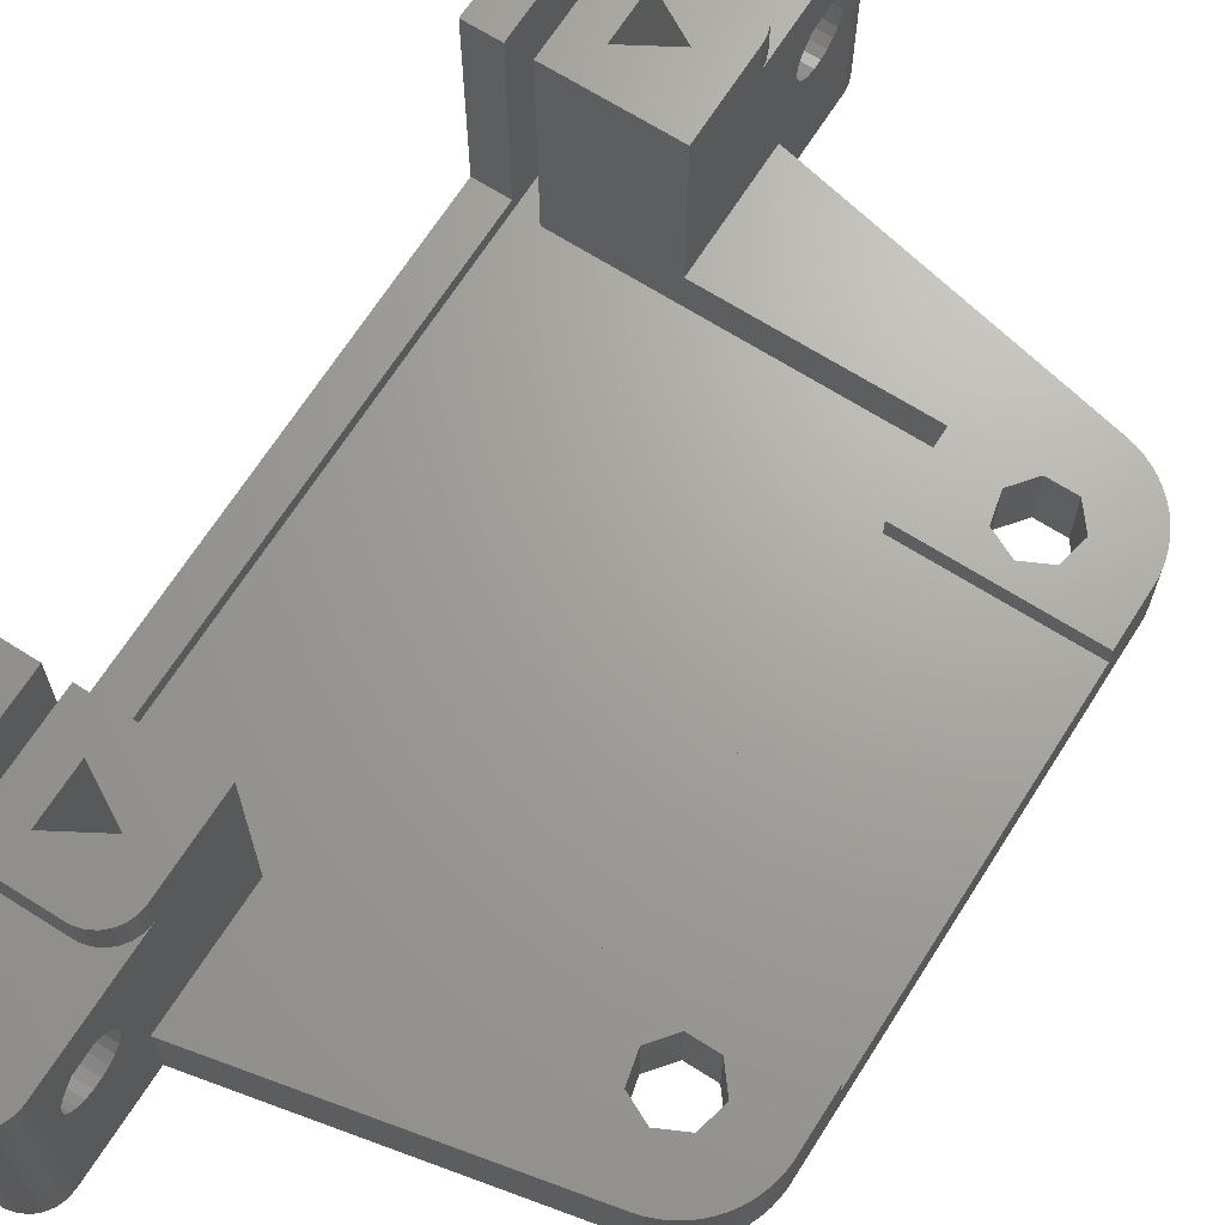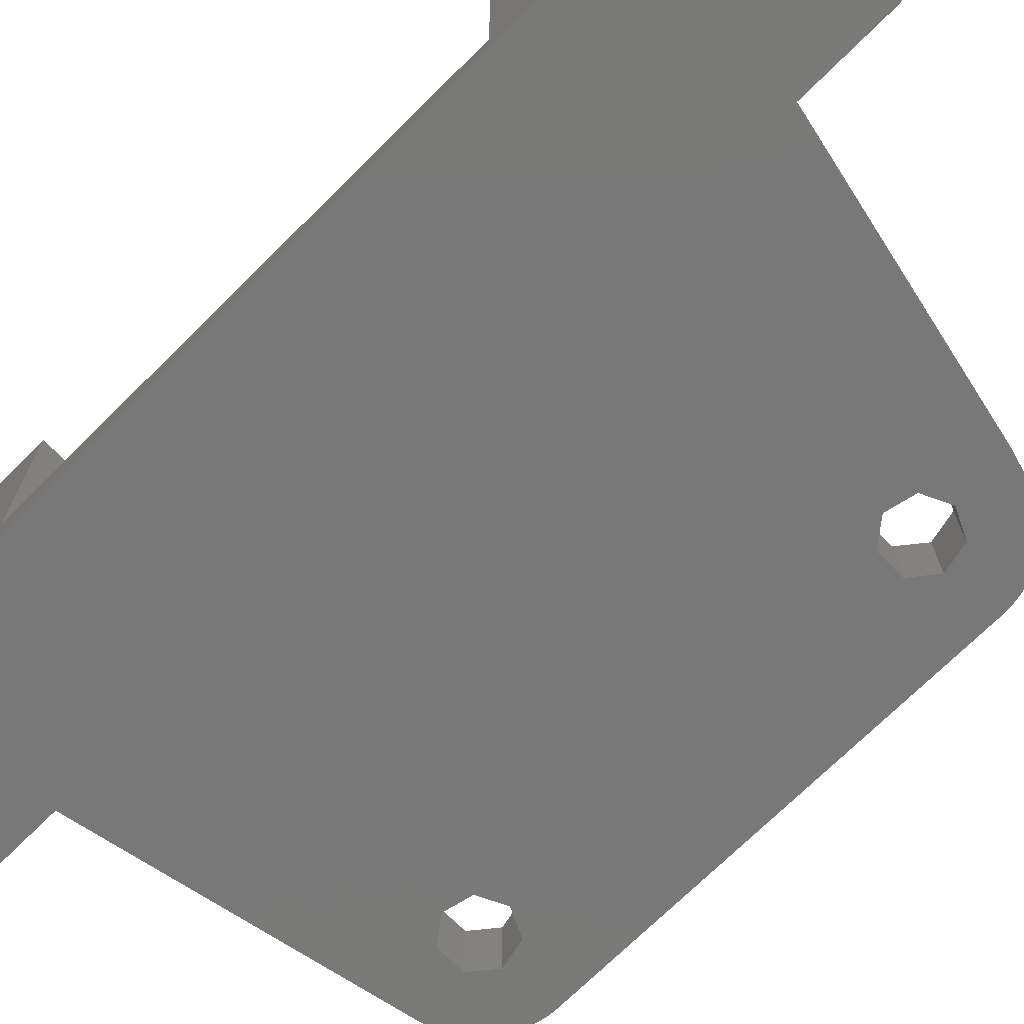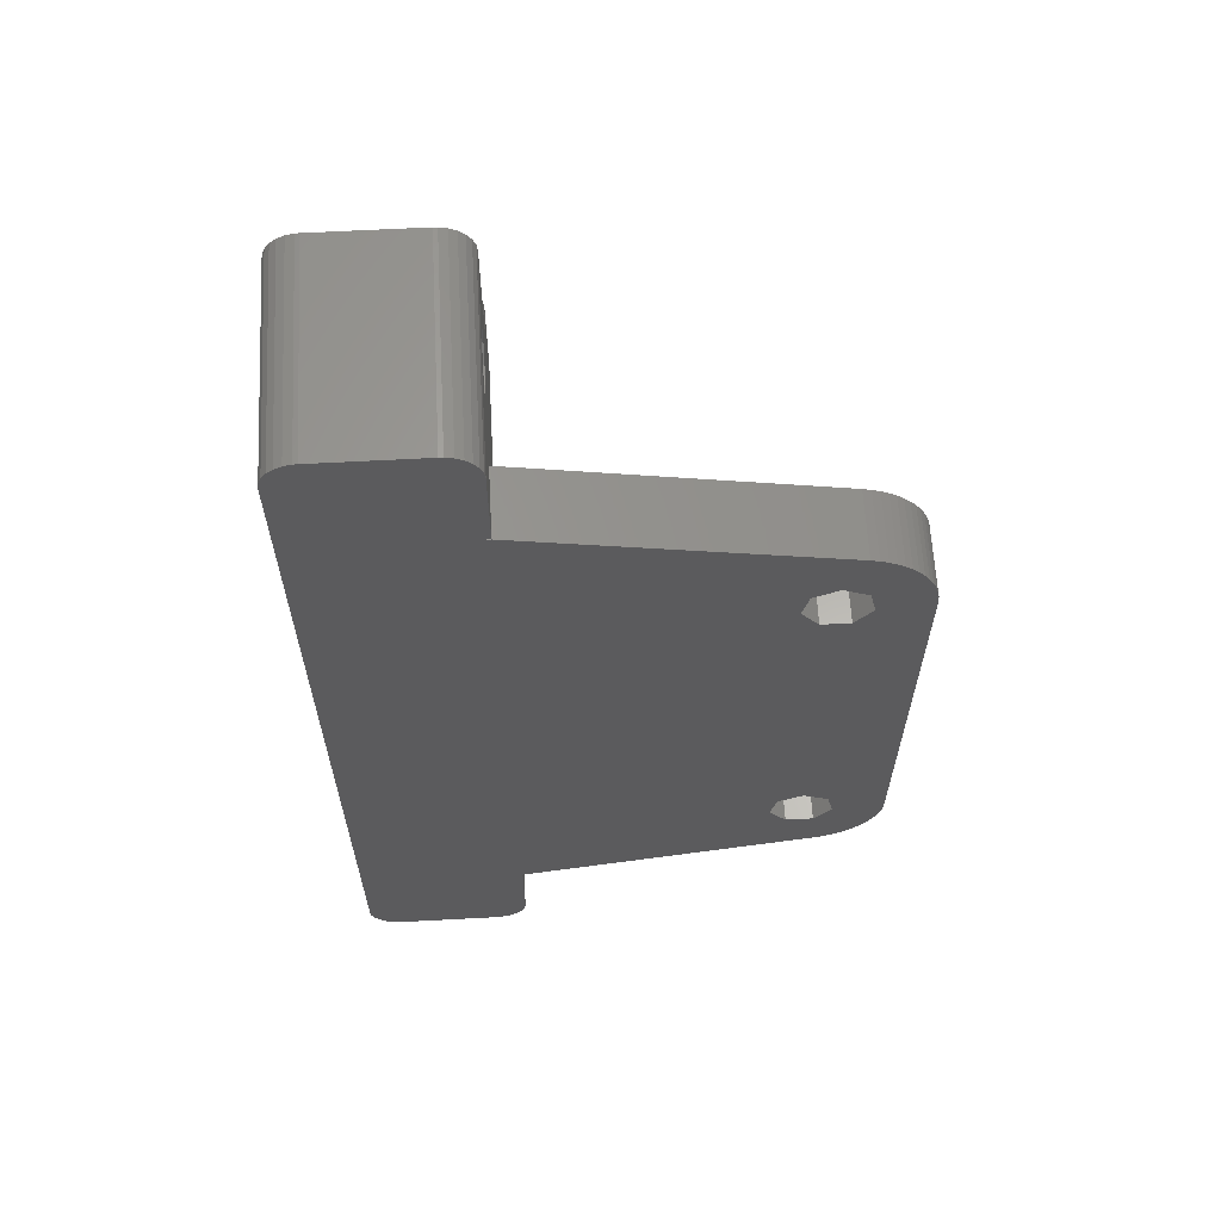
<metadata>
{"format":"stl","ext":"stl","renderer":"f3d","projection":"perspective","resolution":1024,"background":"white","views":[{"elev":67.8,"azim":-147.6,"up":"+Z"},{"elev":-71.4,"azim":134.8,"up":"+Z"},{"elev":62.7,"azim":176.9,"up":"+Y"}]}
</metadata>
<code>
# stl→obj: 358 verts, 728 faces
v 0.00621 -13.29 0
v 0.00621 -13.29 4
v 0.00621 -9.89 2.8
v 0.00621 13.29 0
v 4.162 11.3 0
v 0.05583 -13.79 0
v 3.117 -13.47 0
v 3.49 -11.84 0
v 0.00621 -9.89 4
v 0.05583 -13.79 4
v 3.117 -13.47 4
v 3.49 -11.84 4
v 10 -9.89 2.8
v 0.00621 9.89 2.8
v 10 -9.89 4
v 5 -11.11 4
v 0.00621 13.29 4
v 0.05583 13.79 4
v 0.05583 13.79 0
v 3.117 12.61 0
v 3.117 12.61 4
v 0.00621 9.89 4
v 10 9.89 2.8
v 10 9.89 4
v 4.162 11.3 4
v 0.1546 -14.27 0
v 0.1546 -14.27 4
v 0.1546 14.27 4
v 0.1546 14.27 0
v 0.3015 -14.75 0
v 0.3015 -14.75 4
v 0.3015 14.75 4
v 0.3015 14.75 0
v 3.49 14.24 0
v 3.49 14.24 4
v 0.4951 -15.21 0
v 0.4951 -15.21 4
v 0.4951 15.21 4
v 0.4951 15.21 0
v 0.7335 -15.65 0
v 0.7335 -15.65 4
v 0.7335 15.65 4
v 0.7335 15.65 0
v 1.014 -16.06 0
v 1.014 -16.06 4
v 1.014 16.06 4
v 1.014 16.06 0
v 1.335 -16.44 0
v 4.162 -14.78 0
v 1.335 -16.44 4
v 4.162 -14.78 4
v 1.335 16.44 4
v 1.335 16.44 0
v 1.692 -16.79 0
v 1.692 -16.79 4
v 1.692 16.79 0
v 1.692 16.79 4
v 2.081 -17.1 0
v 2.081 -17.1 4
v 2.081 17.1 0
v 2.081 17.1 4
v 10 -14.62 1.525
v 10 -14.62 4
v 22 -14.62 4
v 10 14.62 1.525
v 28.8 -14.62 1.525
v 22 -21.77 4
v 22 14.62 4
v 10 14.62 4
v 28.8 14.62 1.525
v 22 21.77 4
v 2.5 -17.37 0
v 2.5 -17.37 4
v 2.5 17.37 0
v 2.5 17.37 4
v 2.944 17.6 0
v 2.944 17.6 4
v 2.944 -17.6 0
v 2.944 -17.6 4
v 3.408 -17.78 0
v 3.408 -17.78 4
v 3.408 17.78 0
v 5 14.97 0
v 3.408 17.78 4
v 5 14.97 4
v 22 -14.62 14.41
v 24.15 -18.2 14.41
v 26.85 -16.64 14.41
v 28.8 -14.62 14.41
v 22 -19.77 12.41
v 22 -19.77 14.41
v 22.06 -20.25 12.41
v 22.06 -20.25 14.41
v 22 -21.77 0
v 23 -21.77 0
v 23 -21.77 0.009999
v 22 -21.77 0.009999
v 22 -22.79 7.9
v 32.12 -22.79 7.9
v 32.12 -22.86 8.393
v 22 -22.86 7.407
v 32.12 -22.86 7.407
v 22 -22.86 8.393
v 32.12 -23.07 8.846
v 22 -23.07 6.954
v 32.12 -23.07 6.954
v 22 -23.07 8.846
v 32.12 -23.31 9.128
v 22 -23.3 9.137
v 32.12 -23.3 9.137
v 32.12 -23.82 9.65
v 22 -23.31 9.128
v 22 -23.4 6.577
v 32.12 -23.4 6.577
v 32.12 -23.81 6.308
v 22 -23.81 6.308
v 32.12 -24.29 6.168
v 22 -23.82 9.65
v 22 -24.29 6.168
v 32.12 -24.79 6.168
v 22 -24.79 6.168
v 32.12 -25.27 6.308
v 22 -25.27 9.65
v 32.12 -25.27 9.65
v 32.12 -25.78 9.137
v 22 -25.27 6.308
v 32.12 -25.69 6.577
v 22 -25.69 6.577
v 22 -25.77 9.128
v 32.12 -25.77 9.128
v 32.12 -26.01 8.846
v 22 -25.78 9.137
v 22 -26.01 6.954
v 32.12 -26.01 6.954
v 22 -26.01 8.846
v 32.12 -26.22 8.393
v 22 -26.22 7.407
v 32.12 -26.22 7.407
v 22 -26.22 8.393
v 32.12 -26.29 7.9
v 22 -26.29 7.9
v 22 -27.31 0.009999
v 22 -27.31 12.41
v 22.06 -27.79 0.009999
v 22.23 -28.24 0.009999
v 22.5 -28.64 0.009999
v 22.86 -28.96 0.009999
v 24 -29.31 0.009999
v 23.29 -29.18 0.009999
v 23.76 -29.3 0.009999
v 22.06 -27.79 12.41
v 22.23 -28.24 12.41
v 22.23 -20.7 12.41
v 22.5 -28.64 12.41
v 22.5 -21.1 12.41
v 22.86 -28.96 12.41
v 22.86 -21.42 12.41
v 23.29 -29.18 12.41
v 23.29 -21.64 12.41
v 23.76 -29.3 12.41
v 23.76 -21.76 12.41
v 24 -29.31 12.41
v 24 -21.77 12.41
v 22 14.62 14.41
v 22 19.77 14.41
v 22 19.77 12.41
v 24.15 18.2 14.41
v 26.85 16.64 14.41
v 28.8 14.62 14.41
v 22 22.79 7.9
v 22.06 20.25 14.41
v 22 22.86 8.393
v 22 23.07 8.846
v 22 23.3 9.137
v 22 23.82 9.65
v 22 27.31 12.41
v 22.06 20.25 12.41
v 22 21.77 0
v 22 21.77 0.009999
v 23 21.77 0
v 22 27.31 0.009999
v 23 21.77 0.009999
v 22 22.86 7.407
v 22 23.07 6.954
v 22 23.4 6.577
v 22 23.81 6.308
v 22 24.29 6.168
v 22 24.79 6.168
v 32.12 22.79 7.9
v 32.12 22.86 7.407
v 32.12 23.07 6.954
v 32.12 22.86 8.393
v 32.12 23.4 6.577
v 22 23.31 9.128
v 32.12 23.07 8.846
v 32.12 23.3 9.137
v 32.12 23.31 9.128
v 32.12 23.81 6.308
v 22 25.27 9.65
v 32.12 25.27 9.65
v 32.12 23.82 9.65
v 32.12 24.29 6.168
v 22 25.27 6.308
v 32.12 24.79 6.168
v 22 25.78 9.137
v 22 25.69 6.577
v 32.12 25.27 6.308
v 22 26.01 6.954
v 32.12 25.69 6.577
v 32.12 26.01 6.954
v 22 25.77 9.128
v 22 26.01 8.846
v 32.12 25.77 9.128
v 32.12 25.78 9.137
v 22 26.22 7.407
v 32.12 26.22 7.407
v 22 26.22 8.393
v 32.12 26.01 8.846
v 22 26.29 7.9
v 32.12 26.29 7.9
v 32.12 26.22 8.393
v 22.06 27.79 12.41
v 22.06 27.79 0.009999
v 22.23 28.24 0.009999
v 22.5 28.64 0.009999
v 22.86 28.96 0.009999
v 23.29 29.18 0.009999
v 23.76 29.3 0.009999
v 24 29.31 0.009999
v 22.23 20.7 12.41
v 22.5 21.1 12.41
v 22.23 28.24 12.41
v 22.86 21.42 12.41
v 22.5 28.64 12.41
v 23.29 21.64 12.41
v 22.86 28.96 12.41
v 23.76 21.76 12.41
v 23.29 29.18 12.41
v 24 21.77 12.41
v 23.76 29.3 12.41
v 24 29.31 12.41
v 22.23 -20.7 14.41
v 22.23 20.7 14.41
v 22.5 -21.1 14.41
v 22.5 21.1 14.41
v 22.86 -21.42 14.41
v 22.86 21.42 14.41
v 23.29 -21.64 14.41
v 23.29 21.64 14.41
v 32.12 27.31 0.009999
v 30.12 -29.31 0.009999
v 32.12 -27.31 0.009999
v 30.12 29.31 0.009999
v 23.76 -21.76 14.41
v 23.76 21.76 14.41
v 24 -21.77 14.41
v 24 21.77 14.41
v 30.12 -21.77 12.41
v 30.12 -21.77 14.41
v 30.12 -29.31 12.41
v 26.85 -19.76 14.41
v 30.12 21.77 12.41
v 26.85 19.76 14.41
v 30.12 21.77 14.41
v 30.12 29.31 12.41
v 26.85 -19.76 4.8
v 24.15 -18.2 4.8
v 26.85 -16.64 4.8
v 26.85 16.64 4.8
v 24.15 18.2 4.8
v 26.85 19.76 4.8
v 28.8 -19.77 14.41
v 28.8 19.77 14.41
v 30.12 -19.77 1.525
v 28.8 -19.77 1.525
v 30.12 -19.77 14.41
v 28.8 19.77 1.525
v 30.12 19.77 1.525
v 30.12 19.77 14.41
v 3.887 -17.91 0
v 3.887 -17.91 4
v 3.887 17.91 0
v 3.887 17.91 4
v 5 -11.11 0
v 5.838 -14.78 0
v 5.838 -14.78 4
v 6.51 14.24 0
v 6.51 14.24 4
v 30.12 -14.62 14.41
v 32.12 -14.62 14.41
v 32.12 -14.62 2.39
v 30.12 -14.62 2.39
v 30.12 14.62 2.39
v 30.36 -21.76 14.41
v 30.83 -21.64 14.41
v 31.26 -21.42 14.41
v 31.62 -21.1 14.41
v 31.89 -20.7 14.41
v 32.06 -20.25 14.41
v 32.12 -19.77 14.41
v 30.36 -21.76 12.41
v 32.12 -27.31 12.41
v 30.36 -29.3 0.009999
v 30.36 -29.3 12.41
v 30.83 -29.18 0.009999
v 31.26 -28.96 0.009999
v 31.62 -28.64 0.009999
v 31.89 -28.24 0.009999
v 32.06 -27.79 0.009999
v 30.83 -29.18 12.41
v 31.26 -28.96 12.41
v 31.62 -28.64 12.41
v 31.89 -28.24 12.41
v 32.06 -27.79 12.41
v 30.12 14.62 14.41
v 32.12 14.62 14.41
v 32.12 14.62 2.39
v 30.36 21.76 14.41
v 30.83 21.64 14.41
v 31.26 21.42 14.41
v 31.62 21.1 14.41
v 31.89 20.7 14.41
v 32.06 20.25 14.41
v 32.12 19.77 14.41
v 30.36 21.76 12.41
v 32.12 27.31 12.41
v 30.36 29.3 0.009999
v 30.83 29.18 0.009999
v 31.26 28.96 0.009999
v 31.62 28.64 0.009999
v 31.89 28.24 0.009999
v 32.06 27.79 0.009999
v 30.36 29.3 12.41
v 30.83 29.18 12.41
v 31.26 28.96 12.41
v 31.62 28.64 12.41
v 31.89 28.24 12.41
v 32.06 27.79 12.41
v 30.83 -21.64 12.41
v 30.83 21.64 12.41
v 31.26 -21.42 12.41
v 31.26 21.42 12.41
v 31.62 -21.1 12.41
v 31.62 21.1 12.41
v 31.89 -20.7 12.41
v 31.89 20.7 12.41
v 32.06 -20.25 12.41
v 32.06 20.25 12.41
v 32.12 -19.77 12.41
v 32.12 19.77 12.41
v 5.838 11.3 0
v 5.838 11.3 4
v 6.51 -11.84 0
v 6.51 -11.84 4
v 6.883 -13.47 4
v 6.883 -13.47 0
v 6.883 12.61 4
v 6.883 12.61 0
f 1 2 3
f 1 3 4
f 1 4 5
f 1 6 2
f 1 7 6
f 1 8 7
f 1 5 8
f 2 9 3
f 2 6 10
f 2 10 11
f 2 11 12
f 2 12 9
f 3 9 13
f 3 14 4
f 3 13 14
f 9 15 13
f 9 12 16
f 9 16 15
f 4 17 18
f 4 19 20
f 4 18 19
f 4 20 5
f 17 21 18
f 14 17 4
f 14 22 17
f 14 13 23
f 14 23 24
f 14 24 22
f 22 24 25
f 22 21 17
f 22 25 21
f 6 26 10
f 6 7 26
f 10 26 27
f 10 27 11
f 19 18 28
f 19 29 20
f 19 28 29
f 18 21 28
f 26 30 27
f 26 7 30
f 27 30 31
f 27 31 11
f 29 28 32
f 29 33 34
f 29 32 33
f 29 34 20
f 28 21 35
f 28 35 32
f 30 36 31
f 30 7 36
f 31 36 37
f 31 37 11
f 33 32 38
f 33 39 34
f 33 38 39
f 32 35 38
f 36 40 37
f 36 7 40
f 37 40 41
f 37 41 11
f 39 38 42
f 39 43 34
f 39 42 43
f 38 35 42
f 40 44 41
f 40 7 44
f 41 44 45
f 41 45 11
f 43 42 46
f 43 47 34
f 43 46 47
f 42 35 46
f 44 48 45
f 44 7 49
f 44 49 48
f 45 48 50
f 45 50 51
f 45 51 11
f 47 46 52
f 47 53 34
f 47 52 53
f 46 35 52
f 48 54 55
f 48 55 50
f 48 49 54
f 50 55 51
f 53 52 56
f 53 56 34
f 52 57 56
f 52 35 57
f 54 58 59
f 54 59 55
f 54 49 58
f 55 59 51
f 56 57 60
f 56 60 34
f 57 61 60
f 57 35 61
f 62 63 64
f 62 13 63
f 62 65 13
f 62 64 66
f 62 66 65
f 63 13 15
f 63 67 64
f 13 65 23
f 65 68 69
f 65 66 70
f 65 70 68
f 69 68 71
f 23 65 69
f 23 69 24
f 58 72 73
f 58 73 59
f 58 49 72
f 59 73 51
f 60 61 74
f 60 74 34
f 61 75 74
f 61 35 75
f 74 75 76
f 74 76 34
f 75 77 76
f 75 35 77
f 72 78 79
f 72 79 73
f 72 49 78
f 73 79 51
f 78 80 81
f 78 81 79
f 78 49 80
f 79 81 51
f 76 77 82
f 76 82 83
f 76 83 34
f 77 84 82
f 77 35 85
f 77 85 84
f 86 87 88
f 86 88 89
f 64 86 89
f 64 89 66
f 90 86 64
f 90 91 86
f 90 92 91
f 91 92 93
f 91 93 87
f 91 87 86
f 94 95 96
f 94 96 97
f 98 64 67
f 98 90 64
f 98 99 100
f 101 98 67
f 101 99 98
f 101 102 99
f 103 90 98
f 103 98 100
f 103 100 104
f 105 101 67
f 105 102 101
f 105 106 102
f 107 90 103
f 107 103 104
f 107 104 108
f 109 90 107
f 109 110 111
f 112 107 108
f 112 109 107
f 112 110 109
f 112 108 110
f 113 105 67
f 113 106 105
f 113 114 106
f 113 115 114
f 116 113 67
f 116 115 113
f 116 117 115
f 118 90 109
f 118 109 111
f 119 116 67
f 119 117 116
f 119 120 117
f 121 119 67
f 121 120 119
f 121 122 120
f 123 118 111
f 123 111 124
f 123 124 125
f 126 122 121
f 126 127 122
f 128 127 126
f 129 130 131
f 132 123 125
f 132 130 129
f 132 125 130
f 133 127 128
f 133 134 127
f 135 129 131
f 135 132 129
f 135 131 136
f 137 134 133
f 137 138 134
f 139 135 136
f 139 136 140
f 141 139 140
f 141 138 137
f 141 140 138
f 142 97 96
f 142 67 97
f 142 121 67
f 142 126 121
f 142 128 126
f 142 133 128
f 142 137 133
f 142 141 137
f 142 143 141
f 142 144 143
f 142 145 144
f 142 146 145
f 142 147 146
f 142 96 148
f 142 149 147
f 142 150 149
f 142 148 150
f 143 90 118
f 143 118 123
f 143 123 132
f 143 132 135
f 143 135 139
f 143 139 141
f 143 92 90
f 143 144 151
f 143 151 152
f 143 153 92
f 143 152 154
f 143 155 153
f 143 154 156
f 143 157 155
f 143 156 158
f 143 159 157
f 143 158 160
f 143 161 159
f 143 160 162
f 143 163 161
f 143 162 163
f 164 165 166
f 164 167 165
f 164 168 167
f 164 169 168
f 68 164 166
f 68 166 170
f 68 170 71
f 68 70 169
f 68 169 164
f 166 165 171
f 166 172 170
f 166 173 172
f 166 174 173
f 166 175 174
f 166 176 175
f 166 177 176
f 166 171 177
f 165 167 171
f 178 179 180
f 179 71 181
f 179 181 182
f 179 182 180
f 71 170 183
f 71 183 184
f 71 184 185
f 71 185 186
f 71 186 187
f 71 187 188
f 71 188 181
f 170 172 189
f 170 189 190
f 170 190 183
f 183 190 191
f 183 191 184
f 172 173 192
f 172 192 189
f 184 191 193
f 184 193 185
f 173 174 194
f 173 194 195
f 173 195 192
f 174 175 196
f 174 196 197
f 174 197 194
f 194 197 195
f 185 193 186
f 186 193 198
f 186 198 187
f 175 199 200
f 175 176 199
f 175 201 196
f 175 200 201
f 187 198 202
f 187 202 188
f 188 203 181
f 188 202 204
f 188 204 203
f 199 205 200
f 199 176 205
f 203 206 181
f 203 204 207
f 203 207 206
f 206 208 181
f 206 207 209
f 206 209 210
f 206 210 208
f 211 205 212
f 211 212 213
f 211 213 214
f 211 214 205
f 205 176 212
f 205 214 200
f 208 215 181
f 208 210 216
f 208 216 215
f 212 217 218
f 212 176 217
f 212 218 213
f 215 219 181
f 215 216 220
f 215 220 219
f 217 219 221
f 217 176 219
f 217 221 218
f 219 176 181
f 219 220 221
f 181 176 222
f 181 223 224
f 181 222 223
f 181 224 225
f 181 225 226
f 181 226 227
f 181 227 228
f 181 228 229
f 181 229 182
f 176 177 230
f 176 230 231
f 176 232 222
f 176 231 233
f 176 234 232
f 176 233 235
f 176 236 234
f 176 235 237
f 176 238 236
f 176 237 239
f 176 240 238
f 176 239 241
f 176 241 240
f 92 153 93
f 93 153 242
f 93 242 87
f 144 145 151
f 151 145 152
f 177 171 243
f 177 243 230
f 171 167 243
f 223 222 232
f 223 232 224
f 153 155 242
f 242 155 244
f 242 244 87
f 145 146 152
f 152 146 154
f 230 243 245
f 230 245 231
f 243 167 245
f 224 232 234
f 224 234 225
f 155 157 246
f 155 246 244
f 244 246 87
f 146 147 156
f 146 156 154
f 231 245 233
f 245 247 233
f 245 167 247
f 225 234 226
f 234 236 226
f 157 159 248
f 157 248 246
f 246 248 87
f 147 149 158
f 147 158 156
f 233 247 235
f 247 249 235
f 247 167 249
f 226 236 227
f 236 238 227
f 95 180 96
f 96 180 182
f 96 182 250
f 96 251 148
f 96 252 251
f 96 250 252
f 182 229 253
f 182 253 250
f 159 161 254
f 159 254 248
f 248 254 87
f 149 150 160
f 149 160 158
f 235 249 237
f 249 255 237
f 249 167 255
f 227 238 228
f 238 240 228
f 161 163 256
f 161 256 254
f 254 256 87
f 150 148 162
f 150 162 160
f 237 255 239
f 255 257 239
f 255 167 257
f 228 240 229
f 240 241 229
f 163 258 259
f 163 259 256
f 163 260 258
f 256 261 87
f 256 259 261
f 148 251 260
f 148 260 162
f 162 260 163
f 239 257 262
f 239 262 241
f 257 167 263
f 257 263 264
f 257 264 262
f 229 241 253
f 241 262 265
f 241 265 253
f 87 261 266
f 267 87 266
f 267 88 87
f 267 268 88
f 267 266 268
f 167 168 269
f 270 167 269
f 270 269 271
f 270 263 167
f 270 271 263
f 88 272 89
f 261 272 88
f 261 259 272
f 266 88 268
f 266 261 88
f 168 169 273
f 168 273 263
f 269 168 263
f 269 263 271
f 263 273 264
f 66 274 70
f 275 66 272
f 275 272 274
f 275 274 66
f 272 66 89
f 272 276 274
f 272 259 276
f 70 277 169
f 70 274 278
f 70 278 277
f 169 277 273
f 277 278 279
f 277 279 273
f 273 279 264
f 7 11 51
f 7 8 11
f 7 51 49
f 11 8 12
f 20 21 25
f 20 34 21
f 20 25 5
f 21 34 35
f 80 280 281
f 80 281 81
f 80 49 280
f 81 281 51
f 82 84 282
f 82 282 83
f 84 283 282
f 84 85 283
f 8 5 284
f 8 284 16
f 8 16 12
f 34 83 85
f 34 85 35
f 280 94 97
f 280 97 281
f 280 49 285
f 280 285 94
f 281 63 286
f 281 97 67
f 281 67 63
f 281 286 51
f 282 178 287
f 282 179 178
f 282 283 179
f 282 287 83
f 283 69 71
f 283 71 179
f 283 85 288
f 283 288 69
f 289 290 291
f 292 289 291
f 292 293 278
f 292 291 293
f 274 292 278
f 274 276 292
f 276 289 292
f 276 294 295
f 276 295 296
f 276 296 297
f 276 297 298
f 276 298 299
f 276 299 300
f 276 290 289
f 276 300 290
f 258 301 294
f 258 294 259
f 258 302 301
f 259 294 276
f 251 303 304
f 251 304 260
f 251 305 303
f 251 306 305
f 251 307 306
f 251 308 307
f 251 309 308
f 251 252 309
f 260 304 310
f 260 310 311
f 260 311 312
f 260 312 313
f 260 313 314
f 260 314 302
f 260 302 258
f 315 316 279
f 293 315 279
f 293 279 278
f 293 291 317
f 293 316 315
f 293 317 316
f 279 318 264
f 279 319 318
f 279 320 319
f 279 321 320
f 279 322 321
f 279 323 322
f 279 316 324
f 279 324 323
f 262 264 325
f 262 325 326
f 262 326 265
f 264 318 325
f 253 265 327
f 253 327 328
f 253 328 329
f 253 329 330
f 253 330 331
f 253 331 332
f 253 332 250
f 265 333 327
f 265 334 333
f 265 335 334
f 265 336 335
f 265 337 336
f 265 338 337
f 265 326 338
f 301 339 295
f 301 295 294
f 301 302 339
f 303 305 310
f 303 310 304
f 325 318 340
f 325 340 326
f 318 319 340
f 327 333 328
f 333 334 328
f 339 341 296
f 339 296 295
f 339 302 341
f 305 306 311
f 305 311 310
f 340 319 342
f 340 342 326
f 319 320 342
f 328 334 329
f 334 335 329
f 341 343 297
f 341 297 296
f 341 302 343
f 306 307 312
f 306 312 311
f 342 320 344
f 342 344 326
f 320 321 344
f 329 335 330
f 335 336 330
f 343 345 297
f 343 302 345
f 297 345 298
f 307 308 312
f 312 308 313
f 344 321 322
f 344 346 326
f 344 322 346
f 330 336 337
f 330 337 331
f 345 347 298
f 345 302 347
f 298 347 299
f 308 309 313
f 313 309 314
f 346 322 323
f 346 348 326
f 346 323 348
f 331 337 338
f 331 338 332
f 347 349 299
f 347 302 349
f 299 349 300
f 309 252 314
f 314 252 302
f 348 323 324
f 348 350 326
f 348 324 350
f 332 338 326
f 332 326 250
f 291 250 317
f 349 290 300
f 349 291 290
f 99 291 349
f 102 291 99
f 100 99 349
f 106 291 102
f 104 100 349
f 110 104 349
f 108 104 110
f 114 291 106
f 115 291 114
f 111 110 349
f 131 130 125
f 252 291 115
f 252 115 117
f 252 117 120
f 252 120 122
f 252 122 127
f 252 127 134
f 252 134 138
f 252 138 140
f 252 140 302
f 252 250 291
f 302 111 349
f 302 124 111
f 302 125 124
f 302 131 125
f 302 136 131
f 302 140 136
f 316 350 324
f 317 350 316
f 317 189 350
f 317 190 189
f 317 191 190
f 317 193 191
f 317 198 193
f 317 250 198
f 350 189 192
f 350 192 195
f 350 195 196
f 350 196 201
f 350 201 326
f 195 197 196
f 198 250 202
f 201 200 326
f 202 250 204
f 204 250 207
f 200 214 326
f 207 250 209
f 209 250 210
f 213 218 214
f 214 218 326
f 210 250 216
f 218 221 326
f 216 250 220
f 221 220 326
f 220 250 326
f 49 51 285
f 51 286 285
f 5 25 351
f 5 351 284
f 25 24 352
f 25 352 351
f 284 351 353
f 284 353 354
f 284 354 16
f 16 354 15
f 83 287 288
f 83 288 85
f 285 286 355
f 285 356 94
f 285 355 356
f 286 63 355
f 351 352 357
f 351 358 353
f 351 357 358
f 352 24 357
f 353 94 356
f 353 95 94
f 353 180 95
f 353 356 354
f 353 358 180
f 354 356 355
f 354 355 15
f 287 178 358
f 287 358 288
f 288 358 357
f 288 357 69
f 355 63 15
f 358 178 180
f 357 24 69

</code>
